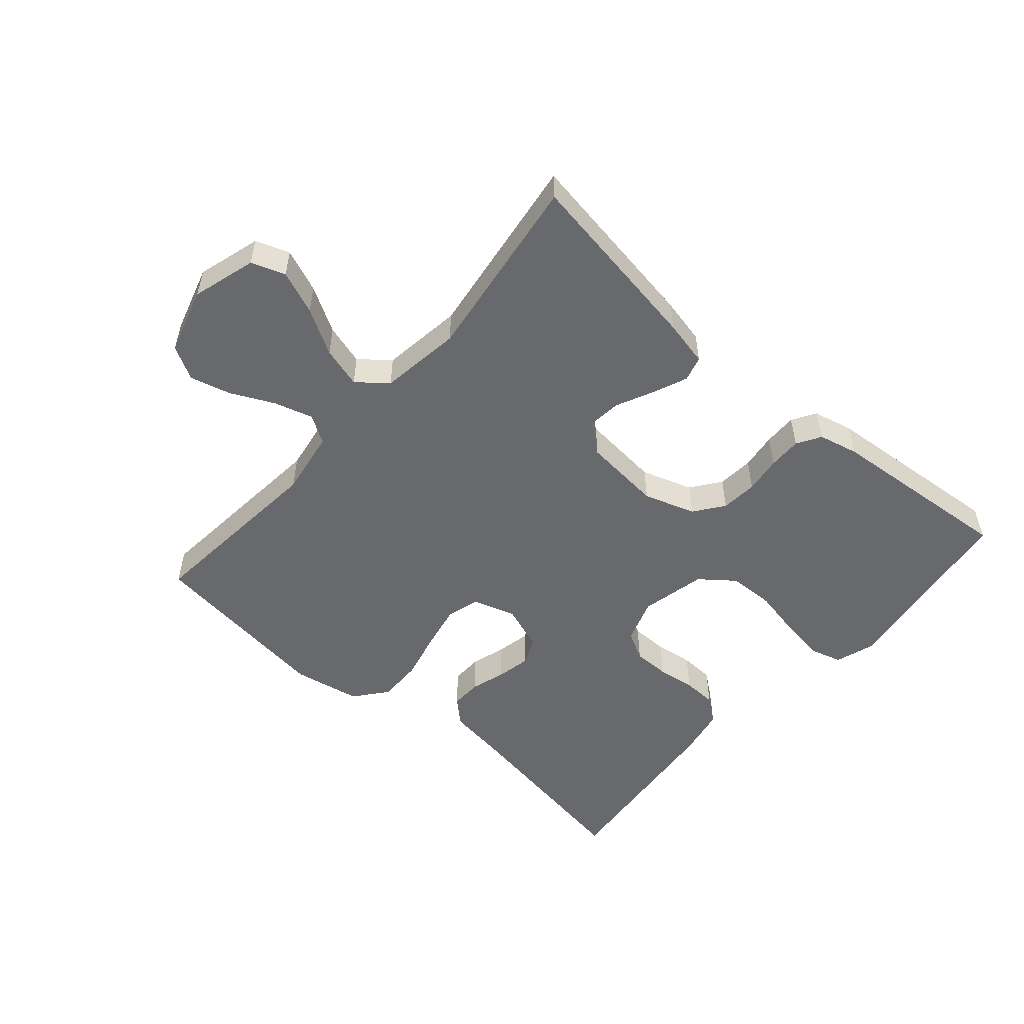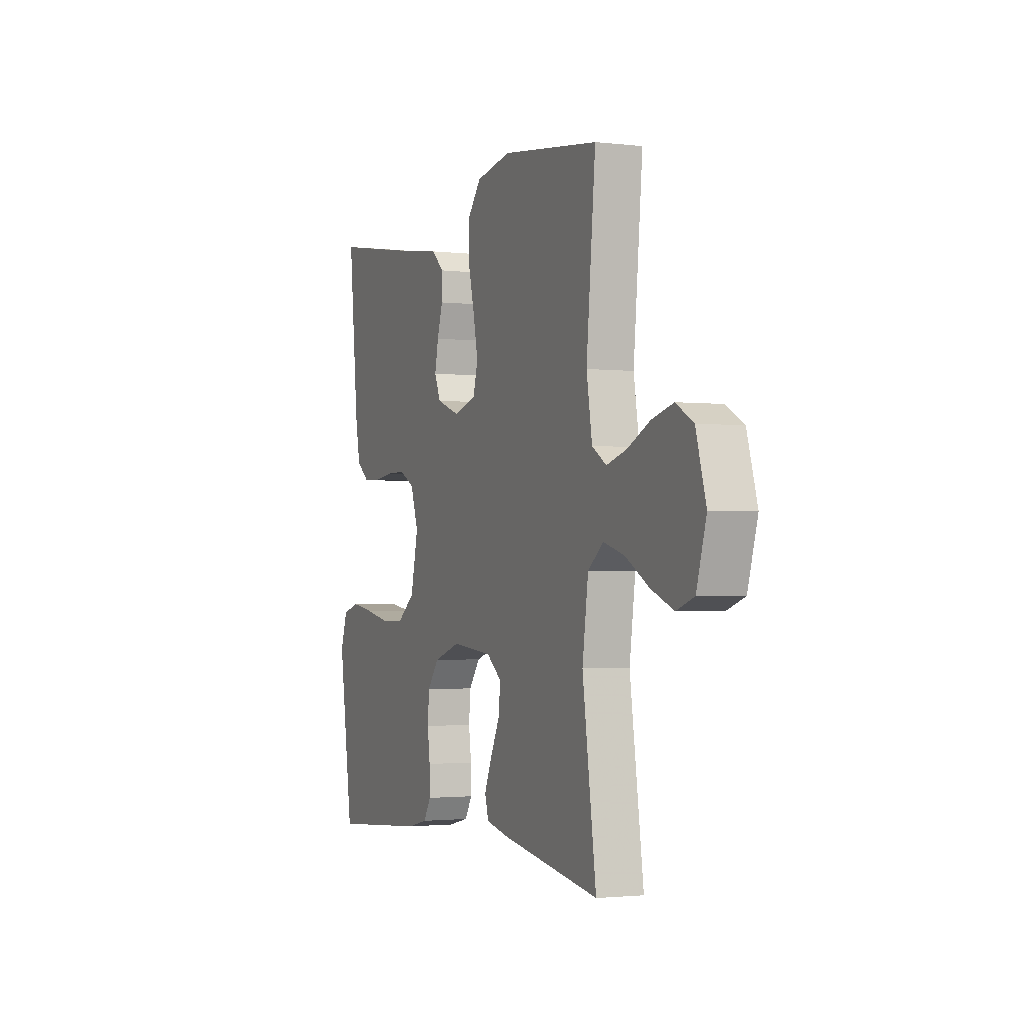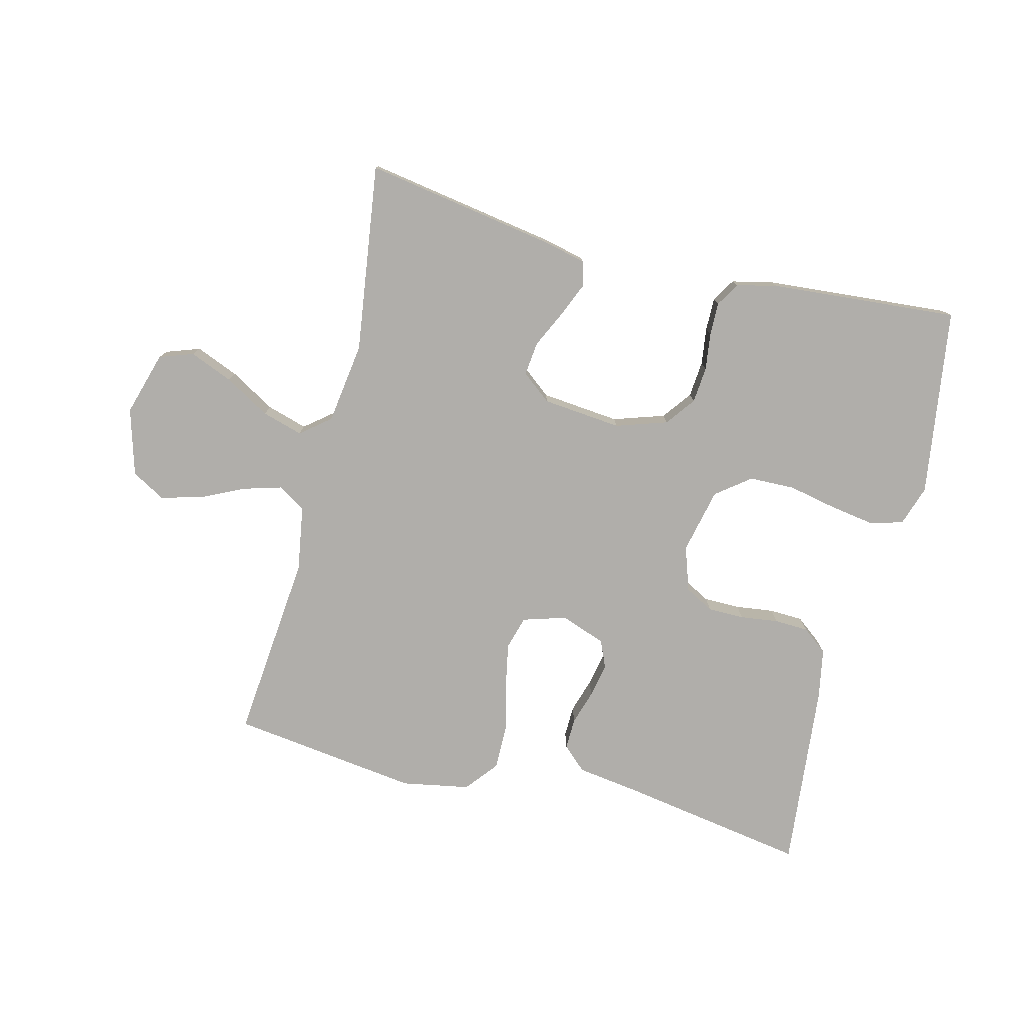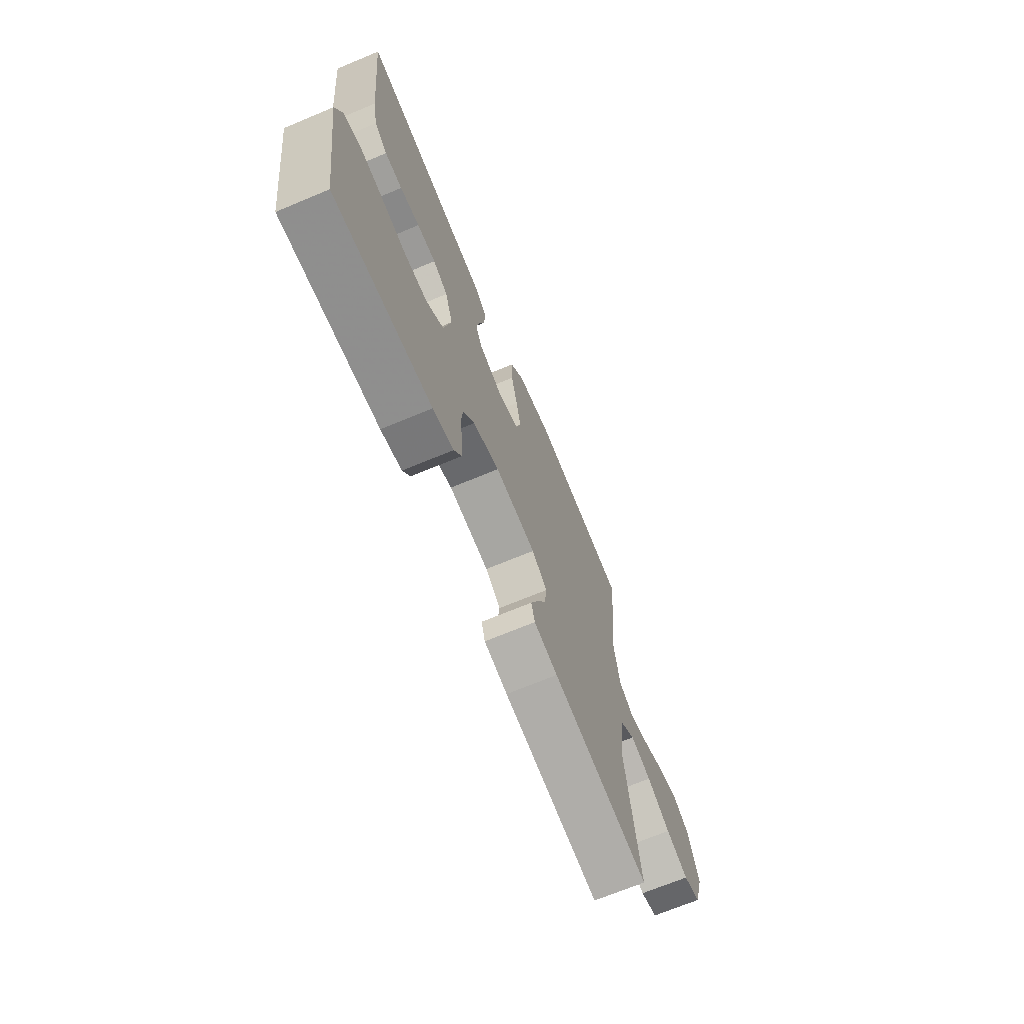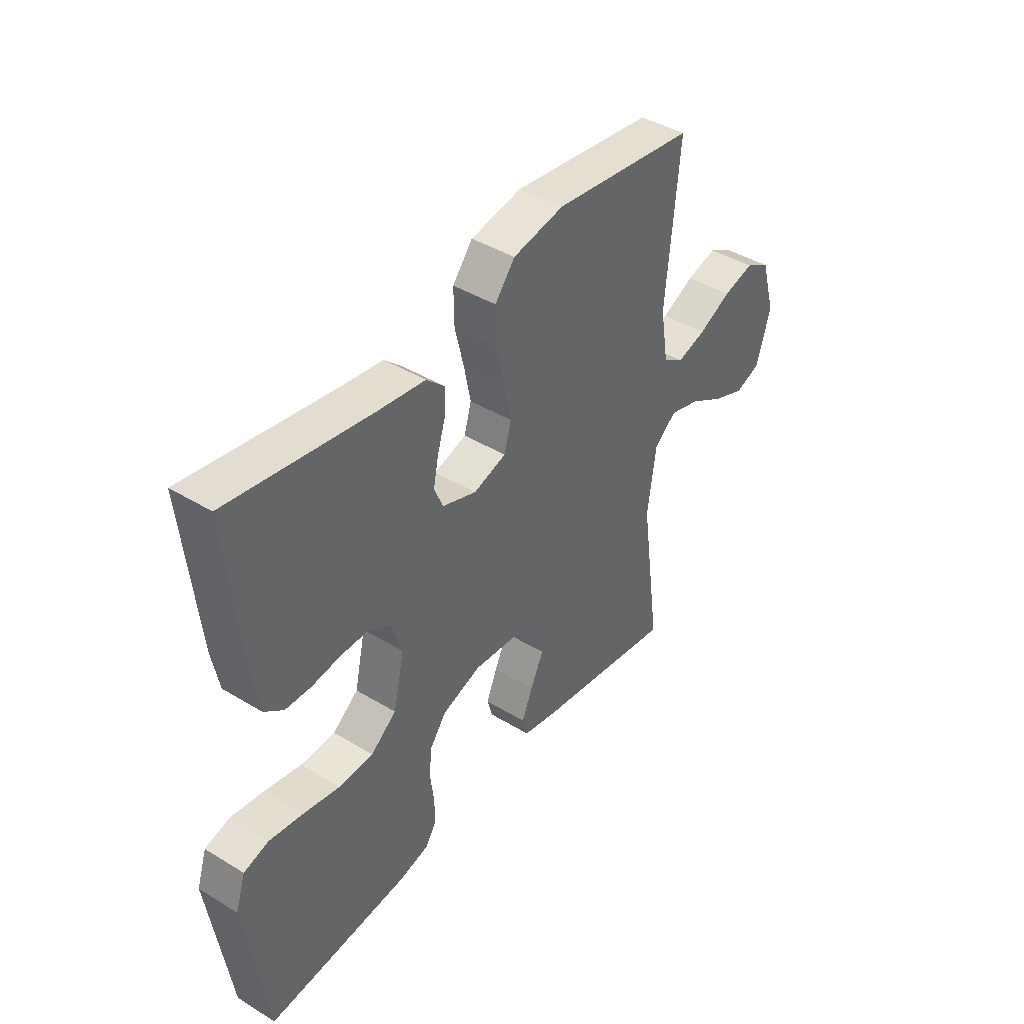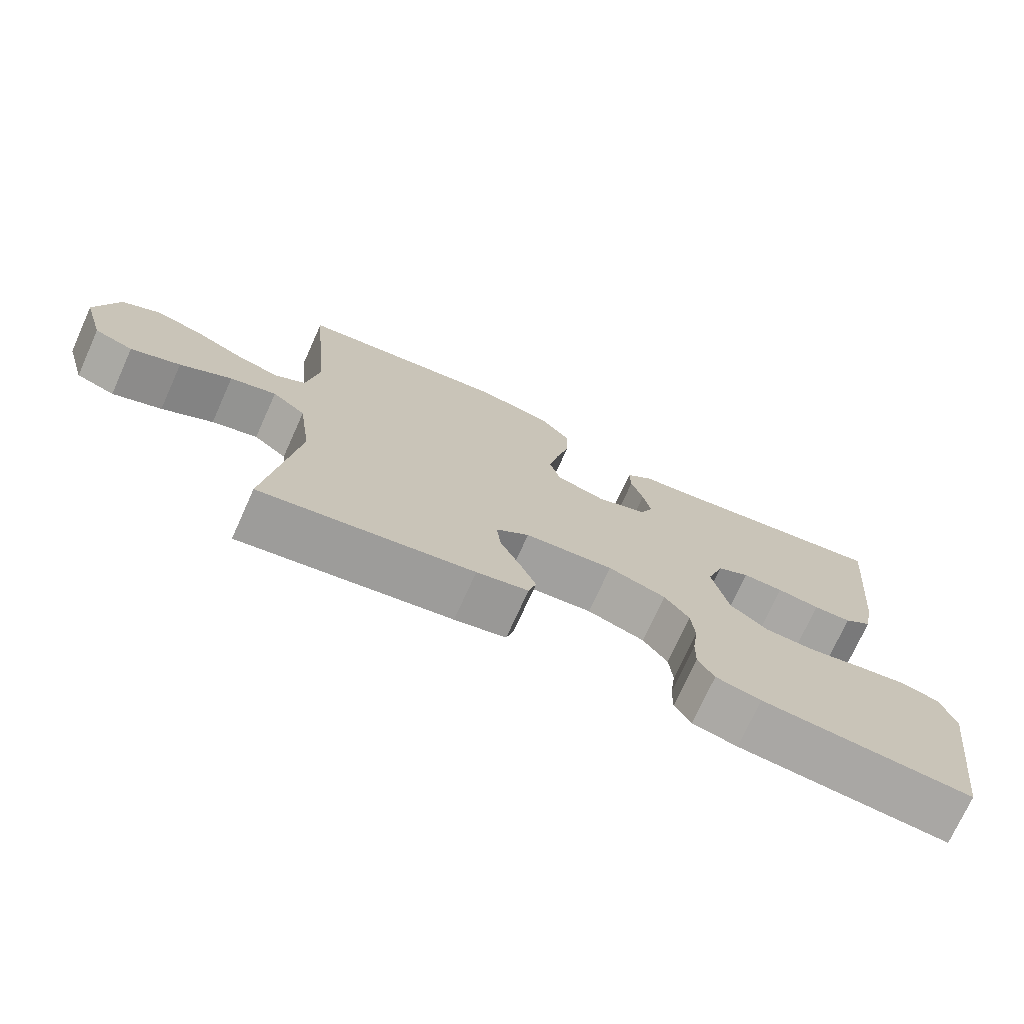
<metadata>
{"format":"obj","ext":"obj","renderer":"f3d","projection":"perspective","resolution":1024,"background":"white","views":[{"elev":-52.8,"azim":139.0,"up":"+Y"},{"elev":-1.9,"azim":67.0,"up":"+Z"},{"elev":-77.9,"azim":165.8,"up":"+Y"},{"elev":-69.3,"azim":-67.3,"up":"+Z"},{"elev":42.0,"azim":-53.8,"up":"+Z"},{"elev":-73.6,"azim":155.7,"up":"+Z"}]}
</metadata>
<code>
v 0.5 0.07 -0.5
v 0.2 0.07 -0.451
v 0.127 0.07 -0.435
v 0.116 0.07 -0.395
v 0.139 0.07 -0.34
v 0.167 0.07 -0.281
v 0.173 0.07 -0.227
v 0.126 0.07 -0.19
v 0 0.07 -0.178
v -0.082 0.07 -0.205
v -0.117 0.07 -0.252
v -0.122 0.07 -0.31
v -0.114 0.07 -0.369
v -0.113 0.07 -0.422
v -0.136 0.07 -0.46
v -0.2 0.07 -0.475
v -0.5 0.07 -0.5
v -0.544 0.07 -0.2
v -0.523 0.07 -0.136
v -0.471 0.07 -0.121
v -0.4 0.07 -0.132
v -0.322 0.07 -0.148
v -0.249 0.07 -0.146
v -0.195 0.07 -0.104
v -0.172 0.07 0
v -0.196 0.07 0.071
v -0.242 0.07 0.096
v -0.3 0.07 0.096
v -0.361 0.07 0.088
v -0.415 0.07 0.09
v -0.455 0.07 0.121
v -0.47 0.07 0.2
v -0.5 0.07 0.5
v -0.2 0.07 0.451
v -0.1 0.07 0.437
v -0.062 0.07 0.402
v -0.063 0.07 0.352
v -0.08 0.07 0.297
v -0.091 0.07 0.243
v -0.072 0.07 0.199
v 0 0.07 0.173
v 0.069 0.07 0.194
v 0.084 0.07 0.247
v 0.07 0.07 0.318
v 0.051 0.07 0.396
v 0.05 0.07 0.467
v 0.092 0.07 0.519
v 0.2 0.07 0.539
v 0.5 0.07 0.5
v 0.472 0.07 0.2
v 0.489 0.07 0.096
v 0.533 0.07 0.068
v 0.595 0.07 0.086
v 0.664 0.07 0.119
v 0.729 0.07 0.136
v 0.782 0.07 0.106
v 0.813 0.07 0
v 0.783 0.07 -0.102
v 0.729 0.07 -0.121
v 0.66 0.07 -0.093
v 0.588 0.07 -0.051
v 0.523 0.07 -0.032
v 0.476 0.07 -0.07
v 0.458 0.07 -0.2
v 0.5 0 -0.5
v 0.2 0 -0.451
v 0.127 0 -0.435
v 0.116 0 -0.395
v 0.139 0 -0.34
v 0.167 0 -0.281
v 0.173 0 -0.227
v 0.126 0 -0.19
v 0 0 -0.178
v -0.082 0 -0.205
v -0.117 0 -0.252
v -0.122 0 -0.31
v -0.114 0 -0.369
v -0.113 0 -0.422
v -0.136 0 -0.46
v -0.2 0 -0.475
v -0.5 0 -0.5
v -0.544 0 -0.2
v -0.523 0 -0.136
v -0.471 0 -0.121
v -0.4 0 -0.132
v -0.322 0 -0.148
v -0.249 0 -0.146
v -0.195 0 -0.104
v -0.172 0 0
v -0.196 0 0.071
v -0.242 0 0.096
v -0.3 0 0.096
v -0.361 0 0.088
v -0.415 0 0.09
v -0.455 0 0.121
v -0.47 0 0.2
v -0.5 0 0.5
v -0.2 0 0.451
v -0.1 0 0.437
v -0.062 0 0.402
v -0.063 0 0.352
v -0.08 0 0.297
v -0.091 0 0.243
v -0.072 0 0.199
v 0 0 0.173
v 0.069 0 0.194
v 0.084 0 0.247
v 0.07 0 0.318
v 0.051 0 0.396
v 0.05 0 0.467
v 0.092 0 0.519
v 0.2 0 0.539
v 0.5 0 0.5
v 0.472 0 0.2
v 0.489 0 0.096
v 0.533 0 0.068
v 0.595 0 0.086
v 0.664 0 0.119
v 0.729 0 0.136
v 0.782 0 0.106
v 0.813 0 0
v 0.783 0 -0.102
v 0.729 0 -0.121
v 0.66 0 -0.093
v 0.588 0 -0.051
v 0.523 0 -0.032
v 0.476 0 -0.07
v 0.458 0 -0.2
f 58 59 60 61
f 58 61 62
f 57 58 62
f 56 57 62
f 53 54 55 56
f 52 53 56 62
f 51 52 62 63
f 47 48 49 50
f 44 45 46 47
f 43 44 47 50
f 42 43 50 51
f 35 36 37 38
f 34 35 38 39
f 33 34 39 40
f 31 32 33 40
f 28 29 30 31
f 27 28 31 40
f 19 20 21 22
f 17 18 19 22
f 17 22 23
f 16 17 23 24
f 12 13 14 15
f 11 12 15 16
f 3 4 5 6
f 1 2 3 6
f 64 1 6 7
f 63 64 7 8
f 41 42 51 63
f 41 63 8 9
f 26 27 40 41
f 25 26 41 9
f 11 16 24 25
f 10 11 25
f 9 10 25
f 125 124 123 122
f 126 125 122
f 126 122 121
f 126 121 120
f 120 119 118 117
f 126 120 117 116
f 127 126 116 115
f 114 113 112 111
f 111 110 109 108
f 114 111 108 107
f 115 114 107 106
f 102 101 100 99
f 103 102 99 98
f 104 103 98 97
f 104 97 96 95
f 95 94 93 92
f 104 95 92 91
f 86 85 84 83
f 86 83 82 81
f 87 86 81
f 88 87 81 80
f 79 78 77 76
f 80 79 76 75
f 70 69 68 67
f 70 67 66 65
f 71 70 65 128
f 72 71 128 127
f 127 115 106 105
f 73 72 127 105
f 105 104 91 90
f 73 105 90 89
f 89 88 80 75
f 89 75 74
f 89 74 73
f 1 65 66 2
f 2 66 67 3
f 3 67 68 4
f 4 68 69 5
f 5 69 70 6
f 6 70 71 7
f 7 71 72 8
f 8 72 73 9
f 9 73 74 10
f 10 74 75 11
f 11 75 76 12
f 12 76 77 13
f 13 77 78 14
f 14 78 79 15
f 15 79 80 16
f 16 80 81 17
f 17 81 82 18
f 18 82 83 19
f 19 83 84 20
f 20 84 85 21
f 21 85 86 22
f 22 86 87 23
f 23 87 88 24
f 24 88 89 25
f 25 89 90 26
f 26 90 91 27
f 27 91 92 28
f 28 92 93 29
f 29 93 94 30
f 30 94 95 31
f 31 95 96 32
f 32 96 97 33
f 33 97 98 34
f 34 98 99 35
f 35 99 100 36
f 36 100 101 37
f 37 101 102 38
f 38 102 103 39
f 39 103 104 40
f 40 104 105 41
f 41 105 106 42
f 42 106 107 43
f 43 107 108 44
f 44 108 109 45
f 45 109 110 46
f 46 110 111 47
f 47 111 112 48
f 48 112 113 49
f 49 113 114 50
f 50 114 115 51
f 51 115 116 52
f 52 116 117 53
f 53 117 118 54
f 54 118 119 55
f 55 119 120 56
f 56 120 121 57
f 57 121 122 58
f 58 122 123 59
f 59 123 124 60
f 60 124 125 61
f 61 125 126 62
f 62 126 127 63
f 63 127 128 64
f 64 128 65 1

</code>
